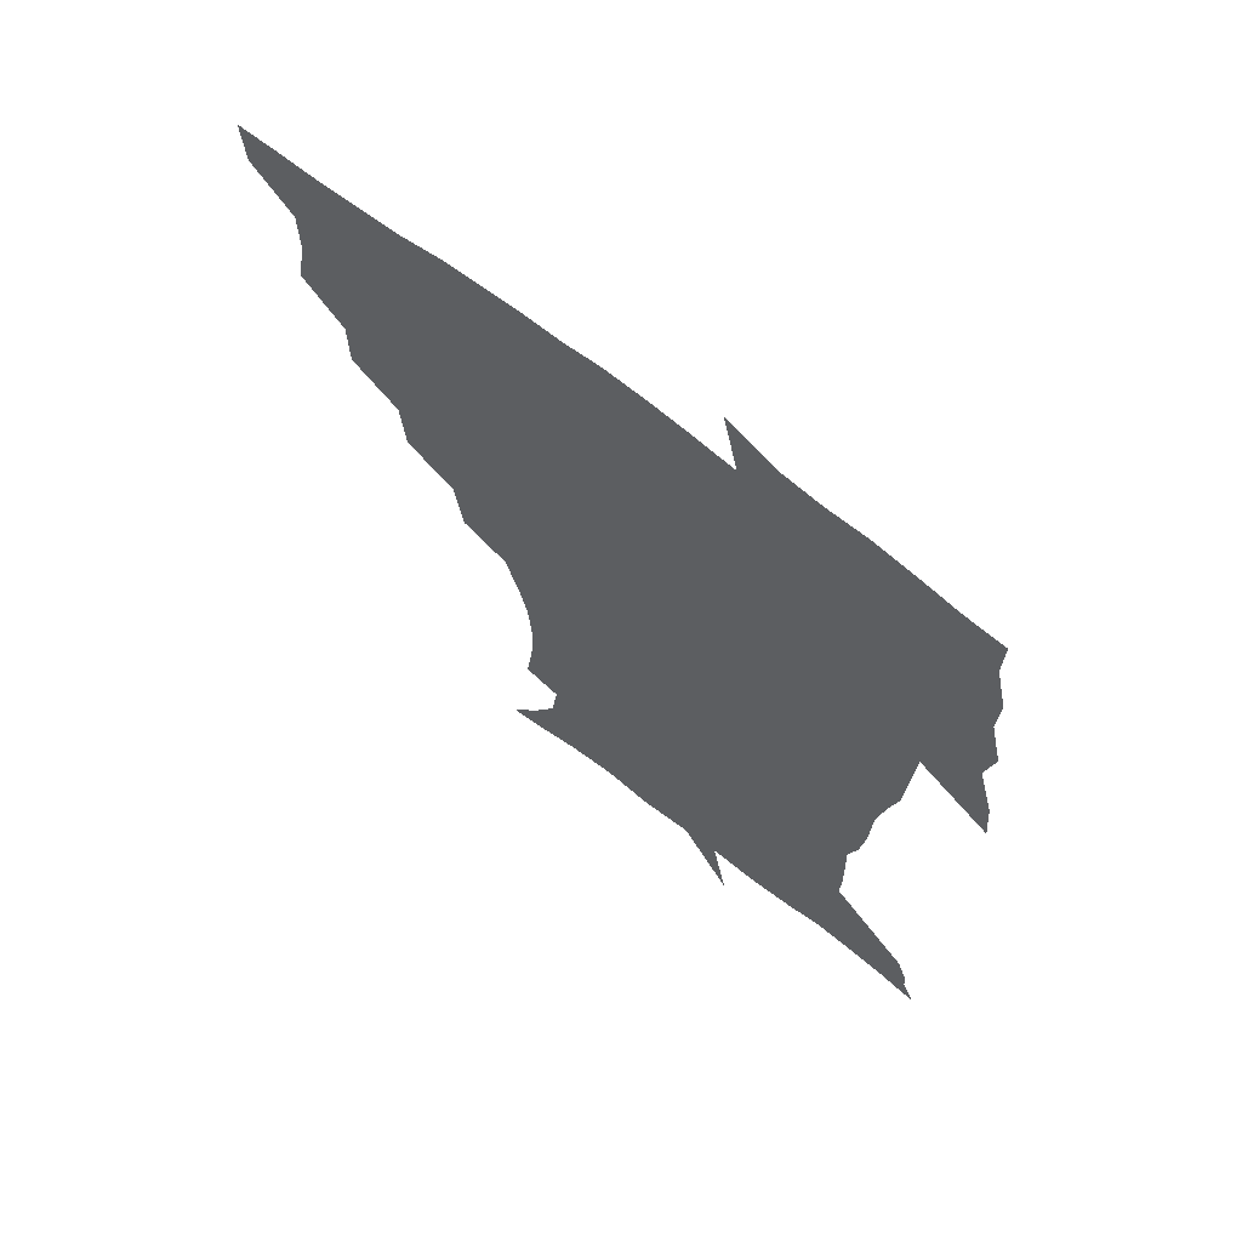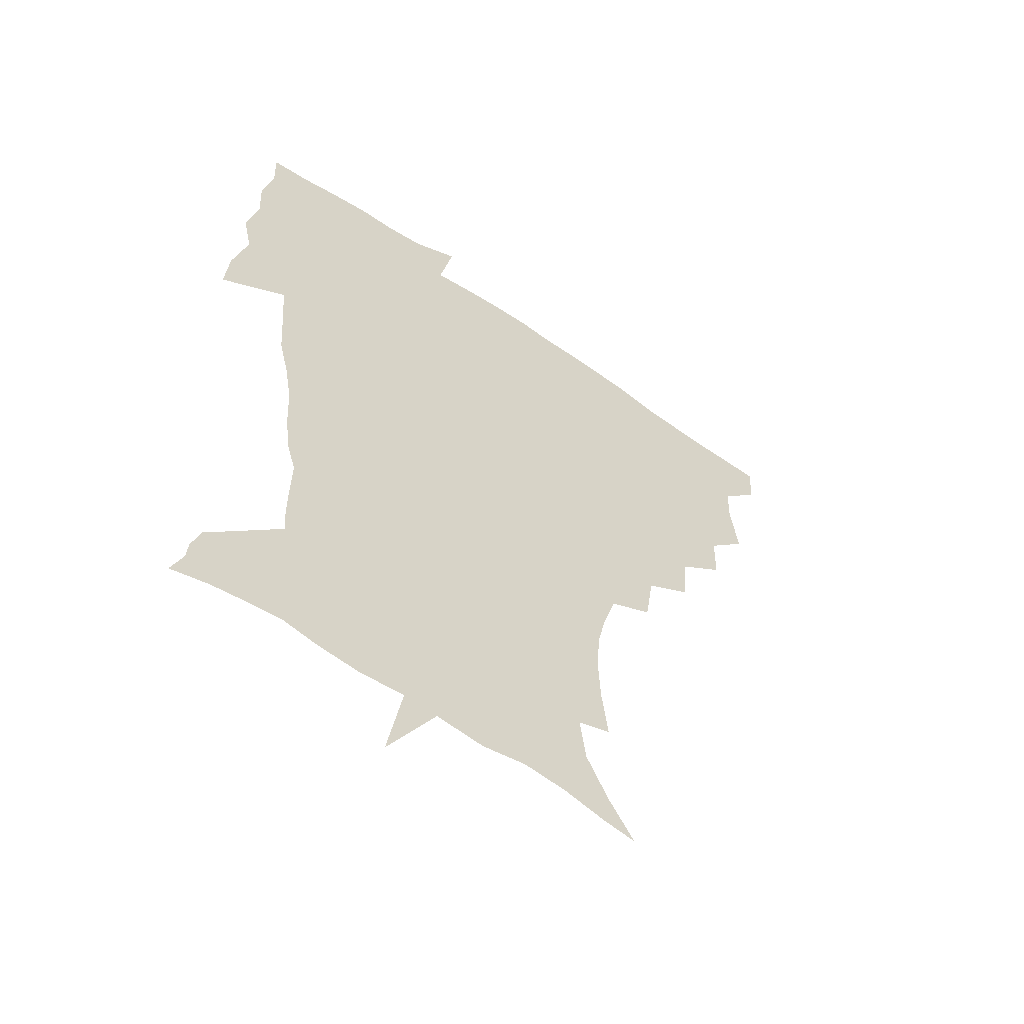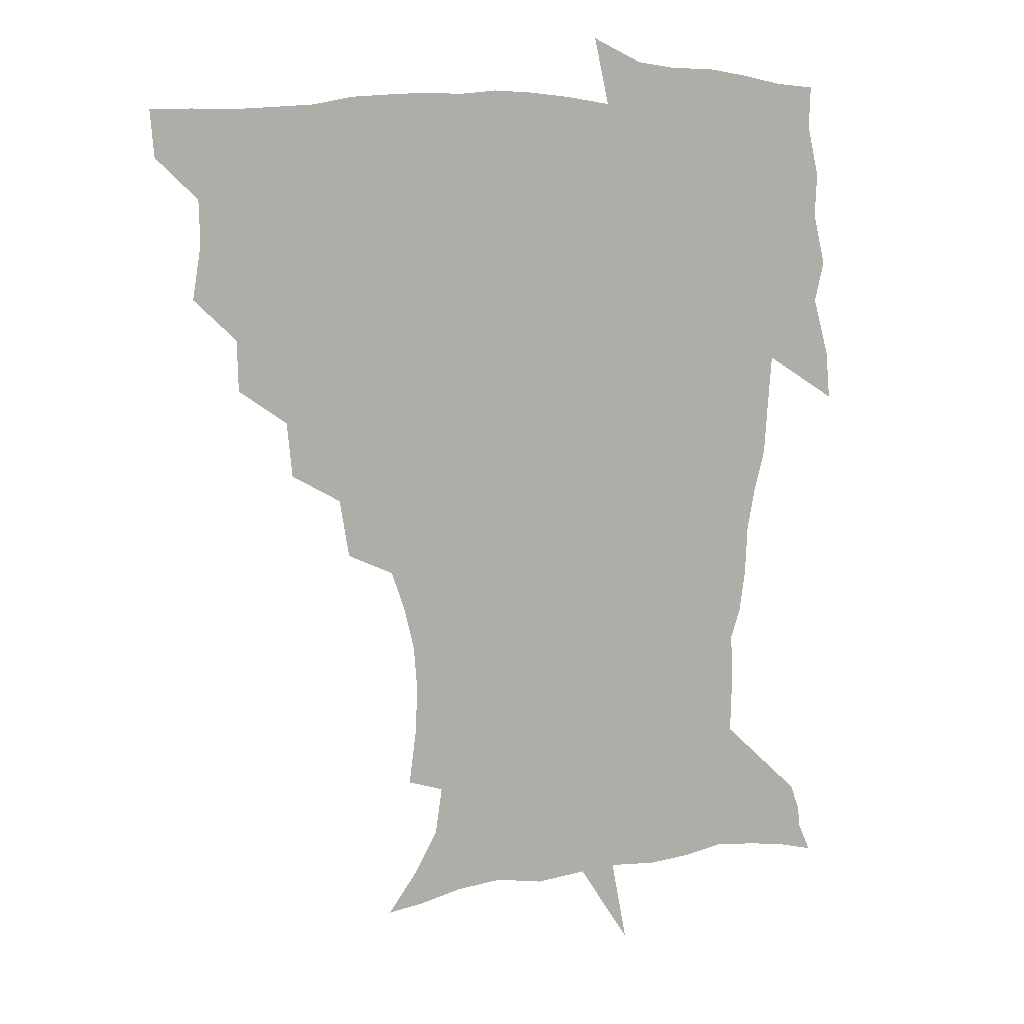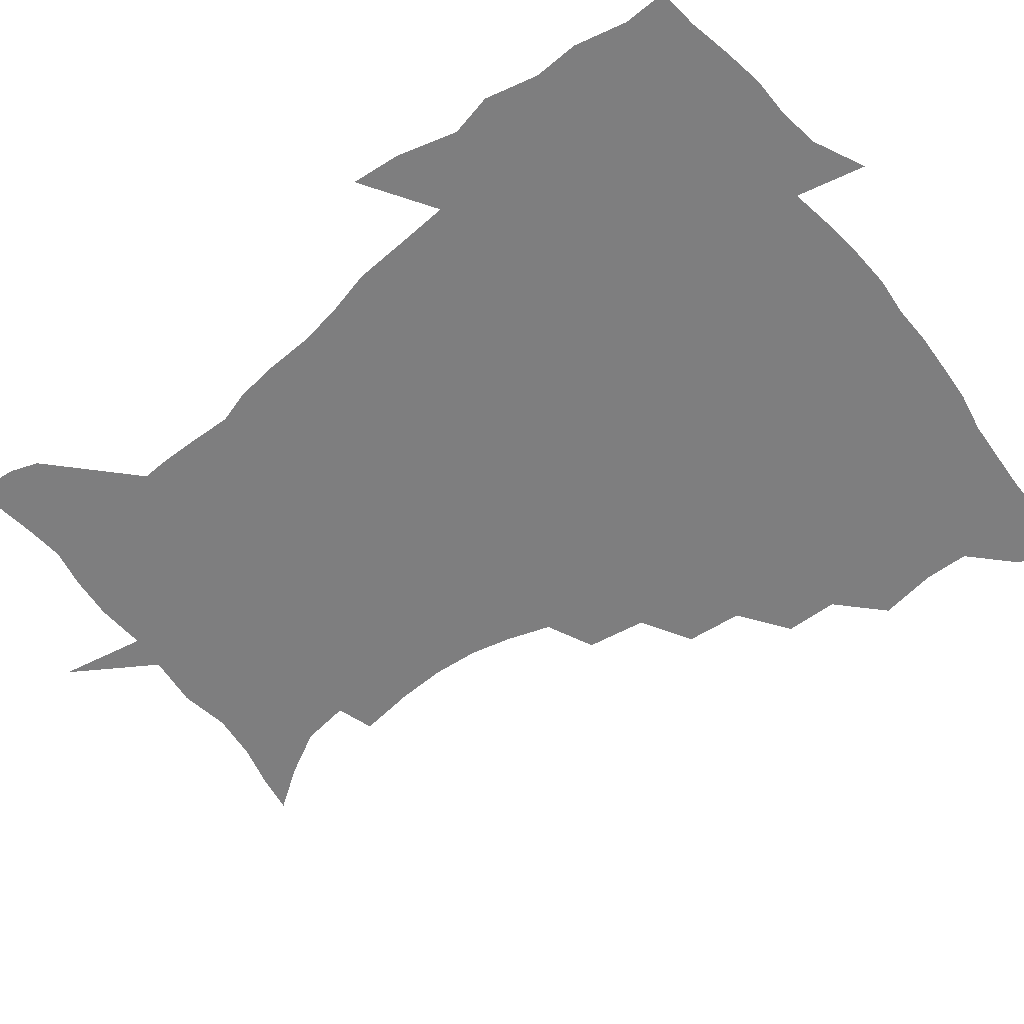
<metadata>
{"format":"obj","ext":"obj","renderer":"f3d","projection":"perspective","resolution":1024,"background":"white","views":[{"elev":66.6,"azim":38.3,"up":"+Y"},{"elev":-56.9,"azim":143.8,"up":"+Y"},{"elev":10.7,"azim":-20.4,"up":"+Y"},{"elev":-59.5,"azim":128.1,"up":"+Z"}]}
</metadata>
<code>
v 452.3 448.9 0
v 450.9 466.2 0
v 465.1 397 0
v 468.3 417.3 0
v 468 433.6 0
v 467.8 448.8 0
v 466.3 466.4 0
v 481.5 362.4 0
v 481.1 381.4 0
v 485 403.3 0
v 484.4 419.2 0
v 483.6 434.7 0
v 482.6 450.4 0
v 482 466.1 0
v 501.5 328.9 0
v 499.6 349.4 0
v 501.1 371.9 0
v 502 390.4 0
v 501.3 405.9 0
v 500.5 420.7 0
v 499.8 435.3 0
v 499.1 449.8 0
v 497.2 466.9 0
v 523.4 296.6 0
v 519.9 318.2 0
v 518.8 341 0
v 516.9 358 0
v 518 377.9 0
v 516.3 391.6 0
v 516 407.1 0
v 515.3 421.7 0
v 514.4 436.1 0
v 513.4 450.7 0
v 512 467.8 0
v 547 203.2 0
v 549.7 223.3 0
v 550.5 240.9 0
v 549.2 257.7 0
v 545.7 272.9 0
v 540.6 288.4 0
v 536.8 308.9 0
v 534.5 327.8 0
v 533.7 347.4 0
v 532.4 363 0
v 532.1 379.1 0
v 531.5 393.9 0
v 530.6 408.1 0
v 529.9 422.5 0
v 529 437.1 0
v 527.9 452.1 0
v 526.7 470.5 0
v 538.3 149.9 0
v 548.8 164.8 0
v 557.9 181.3 0
v 560.4 198.8 0
v 560.9 216.8 0
v 561.4 234.3 0
v 560.6 250.2 0
v 558.5 264.9 0
v 555.4 279.6 0
v 552.2 297.6 0
v 549.7 315.1 0
v 548.4 333.5 0
v 547.3 349 0
v 546.7 365.5 0
v 547.1 382 0
v 545.9 395.1 0
v 546.3 409.7 0
v 544.8 423.3 0
v 544.1 437.3 0
v 542.6 453.3 0
v 541 471.3 0
v 551.7 152 0
v 565.4 172.5 0
v 569.9 188.9 0
v 572.2 208 0
v 571.5 221.9 0
v 572.2 241.6 0
v 571.2 257.7 0
v 569.7 274.4 0
v 566.5 285.8 0
v 564.3 303.3 0
v 562.8 320.4 0
v 561.7 335.1 0
v 561.5 353.6 0
v 560.7 367.7 0
v 560.6 382.8 0
v 559.5 395.4 0
v 560.1 410.2 0
v 559.3 423.7 0
v 558.6 437.7 0
v 557.5 452.9 0
v 555.2 472 0
v 567.7 156.1 0
v 578.7 176.3 0
v 582.7 196.1 0
v 583.3 212.7 0
v 583.3 229.5 0
v 582.9 245.8 0
v 581.9 261.8 0
v 580.5 277.4 0
v 578.4 291.4 0
v 576.8 307.6 0
v 575.5 320.3 0
v 575.2 339.2 0
v 574.7 354.6 0
v 574.1 368.1 0
v 574.2 383.6 0
v 574.3 397.4 0
v 574 410.7 0
v 573.1 424.4 0
v 572.9 438 0
v 572.2 452 0
v 569.6 471.5 0
v 584.7 157.9 0
v 592.6 180.1 0
v 594.2 197.5 0
v 594.5 214.2 0
v 594.1 229.3 0
v 593.4 247.4 0
v 592.8 263 0
v 591.9 280.1 0
v 590.4 293.7 0
v 589.1 308.1 0
v 588.5 323.5 0
v 588.3 341.6 0
v 588.1 356.5 0
v 588 369.9 0
v 587.8 383.3 0
v 588.1 397.9 0
v 587.8 411.2 0
v 588 424.6 0
v 587.5 438.1 0
v 586.1 453.2 0
v 583.6 472.8 0
v 602.4 154.8 0
v 605.6 179.6 0
v 606.1 199.8 0
v 605.9 216.1 0
v 605.6 233 0
v 604.9 245.9 0
v 603.7 263.2 0
v 603.3 282.1 0
v 602.5 295.7 0
v 601.7 310 0
v 601.5 326.6 0
v 601.3 341.9 0
v 601.3 355.3 0
v 601.3 370.2 0
v 601.7 384.8 0
v 601.8 398.4 0
v 601.9 411.6 0
v 602.1 425 0
v 601.5 438.9 0
v 600.2 454.5 0
v 598.2 472 0
v 621.3 156.8 0
v 618.8 182.6 0
v 617.9 201 0
v 617.3 219.4 0
v 616.8 234 0
v 616.4 248.6 0
v 615.5 262.3 0
v 614.6 282.3 0
v 614.4 296.9 0
v 614.3 311.7 0
v 614.1 327.1 0
v 614.1 342.8 0
v 614.3 355.6 0
v 614.7 372.1 0
v 614.9 385 0
v 615.3 399.4 0
v 615.7 411.9 0
v 616.2 425 0
v 615.9 439 0
v 615 454.1 0
v 613.5 470.3 0
v 640.6 126.3 0
v 634.7 157.9 0
v 632.1 180.6 0
v 629.8 201 0
v 628.5 218.6 0
v 627.8 235.2 0
v 627.5 250.3 0
v 627.1 264 0
v 626.2 282.4 0
v 626.4 296.4 0
v 626.3 313.5 0
v 626.8 327 0
v 627 341.6 0
v 627.3 356.6 0
v 627.4 372.3 0
v 628.1 384.8 0
v 628.5 398.4 0
v 629.1 411.9 0
v 629.6 425.1 0
v 630.6 438.3 0
v 631.1 451.8 0
v 629.9 467.6 0
v 624.4 492.5 0
v 652.7 156.7 0
v 645.2 181.6 0
v 642 200 0
v 640.1 216.6 0
v 638.8 233.5 0
v 638.3 250 0
v 638.4 264.2 0
v 637.8 281.2 0
v 638.7 294.8 0
v 639 310 0
v 639.6 324.5 0
v 640.2 339.1 0
v 640.1 356 0
v 640.5 370.6 0
v 641.2 384 0
v 642.1 396.8 0
v 642.4 411.6 0
v 643.2 424.3 0
v 644.2 438.3 0
v 644.7 451.6 0
v 644.6 466 0
v 643.1 483.5 0
v 669 158.3 0
v 659.6 179.7 0
v 654.8 197.7 0
v 651.2 215.7 0
v 650.2 230.4 0
v 649.2 247.7 0
v 649.5 262.1 0
v 650.1 276.6 0
v 650.7 291.8 0
v 651.6 306.3 0
v 652.6 320.8 0
v 653.4 335.9 0
v 653.3 353.4 0
v 653.7 368.8 0
v 654.5 382.9 0
v 655 398 0
v 655.6 411.3 0
v 656.6 424.9 0
v 657.4 438 0
v 658.2 451.1 0
v 658.8 465.1 0
v 658.2 481.3 0
v 682.7 161.1 0
v 673.1 178.7 0
v 668.3 194.5 0
v 663.6 211.3 0
v 661.1 227.2 0
v 660.5 242.8 0
v 661.1 256.8 0
v 661.8 271.4 0
v 662.9 286.3 0
v 663.9 301.8 0
v 664.4 319.2 0
v 666 333.6 0
v 667.7 348.2 0
v 667.7 365.2 0
v 667.4 382.2 0
v 667.9 396.6 0
v 668.7 410.3 0
v 669.3 424.5 0
v 670.5 437.4 0
v 671.6 450.5 0
v 672.9 463.9 0
v 672.7 481.1 0
v 697.1 159.8 0
v 687.4 175.9 0
v 684.2 188 0
v 676.4 206.7 0
v 673.1 220.6 0
v 672.6 234.8 0
v 672.2 250.6 0
v 673.1 265 0
v 675.8 277.6 0
v 676.2 295.2 0
v 678.2 310.4 0
v 680.6 325.2 0
v 682.2 341.8 0
v 682 360.4 0
v 681.3 378.5 0
v 682.1 393.1 0
v 681.5 408.9 0
v 682.5 422.6 0
v 683.1 436.8 0
v 684.8 449.5 0
v 686.5 462.6 0
v 687.8 478.6 0
v 710.5 158 0
v 703.2 171.2 0
v 699.4 182.4 0
v 695.8 194 0
v 687.2 211 0
v 687.8 220.3 0
v 687.7 234.2 0
v 687.2 250.5 0
v 690.7 262.1 0
v 692.8 277.4 0
v 693.6 295.6 0
v 696.5 311.7 0
v 700.4 327.4 0
v 701.7 346.5 0
v 703.1 365.9 0
v 699.2 385.9 0
v 697.7 403 0
v 695.8 420.1 0
v 696.6 434.2 0
v 697.4 448.1 0
v 700.3 461.1 0
v 703.1 475.3 0
v 725.5 154.3 0
v 720.8 165.1 0
v 720.2 172.6 0
v 716.7 182.6 0
v 729.7 348.7 0
v 728.1 366.7 0
v 722.1 388.5 0
v 725.6 403.7 0
v 721 423.1 0
v 721.7 439.2 0
v 717.4 458.1 0
v 717.8 473.9 0
v 721 496 0
f 5 6 1
f 1 6 2
f 6 7 2
f 9 10 3
f 3 10 4
f 10 11 4
f 4 11 5
f 11 12 5
f 5 12 6
f 12 13 6
f 6 13 7
f 13 14 7
f 16 17 8
f 8 17 9
f 17 18 9
f 9 18 10
f 18 19 10
f 10 19 11
f 19 20 11
f 11 20 12
f 20 21 12
f 12 21 13
f 21 22 13
f 13 22 14
f 22 23 14
f 25 26 15
f 15 26 16
f 26 27 16
f 16 27 17
f 27 28 17
f 17 28 18
f 28 29 18
f 18 29 19
f 29 30 19
f 19 30 20
f 30 31 20
f 20 31 21
f 31 32 21
f 21 32 22
f 32 33 22
f 22 33 23
f 33 34 23
f 40 41 24
f 24 41 25
f 41 42 25
f 25 42 26
f 42 43 26
f 26 43 27
f 43 44 27
f 27 44 28
f 44 45 28
f 28 45 29
f 45 46 29
f 29 46 30
f 46 47 30
f 30 47 31
f 47 48 31
f 31 48 32
f 48 49 32
f 32 49 33
f 49 50 33
f 33 50 34
f 50 51 34
f 55 56 35
f 35 56 36
f 56 57 36
f 36 57 37
f 57 58 37
f 37 58 38
f 58 59 38
f 38 59 39
f 59 60 39
f 39 60 40
f 60 61 40
f 40 61 41
f 61 62 41
f 41 62 42
f 62 63 42
f 42 63 43
f 63 64 43
f 43 64 44
f 64 65 44
f 44 65 45
f 65 66 45
f 45 66 46
f 66 67 46
f 46 67 47
f 67 68 47
f 47 68 48
f 68 69 48
f 48 69 49
f 69 70 49
f 49 70 50
f 70 71 50
f 50 71 51
f 71 72 51
f 52 73 53
f 73 74 53
f 53 74 54
f 74 75 54
f 54 75 55
f 75 76 55
f 55 76 56
f 76 77 56
f 56 77 57
f 77 78 57
f 57 78 58
f 78 79 58
f 58 79 59
f 79 80 59
f 59 80 60
f 80 81 60
f 60 81 61
f 81 82 61
f 61 82 62
f 82 83 62
f 62 83 63
f 83 84 63
f 63 84 64
f 84 85 64
f 64 85 65
f 85 86 65
f 65 86 66
f 86 87 66
f 66 87 67
f 87 88 67
f 67 88 68
f 88 89 68
f 68 89 69
f 89 90 69
f 69 90 70
f 90 91 70
f 70 91 71
f 91 92 71
f 71 92 72
f 92 93 72
f 73 94 74
f 94 95 74
f 74 95 75
f 95 96 75
f 75 96 76
f 96 97 76
f 76 97 77
f 97 98 77
f 77 98 78
f 98 99 78
f 78 99 79
f 99 100 79
f 79 100 80
f 100 101 80
f 80 101 81
f 101 102 81
f 81 102 82
f 102 103 82
f 82 103 83
f 103 104 83
f 83 104 84
f 104 105 84
f 84 105 85
f 105 106 85
f 85 106 86
f 106 107 86
f 86 107 87
f 107 108 87
f 87 108 88
f 108 109 88
f 88 109 89
f 109 110 89
f 89 110 90
f 110 111 90
f 90 111 91
f 111 112 91
f 91 112 92
f 112 113 92
f 92 113 93
f 113 114 93
f 94 115 95
f 115 116 95
f 95 116 96
f 116 117 96
f 96 117 97
f 117 118 97
f 97 118 98
f 118 119 98
f 98 119 99
f 119 120 99
f 99 120 100
f 120 121 100
f 100 121 101
f 121 122 101
f 101 122 102
f 122 123 102
f 102 123 103
f 123 124 103
f 103 124 104
f 124 125 104
f 104 125 105
f 125 126 105
f 105 126 106
f 126 127 106
f 106 127 107
f 127 128 107
f 107 128 108
f 128 129 108
f 108 129 109
f 129 130 109
f 109 130 110
f 130 131 110
f 110 131 111
f 131 132 111
f 111 132 112
f 132 133 112
f 112 133 113
f 133 134 113
f 113 134 114
f 134 135 114
f 115 136 116
f 136 137 116
f 116 137 117
f 137 138 117
f 117 138 118
f 138 139 118
f 118 139 119
f 139 140 119
f 119 140 120
f 140 141 120
f 120 141 121
f 141 142 121
f 121 142 122
f 142 143 122
f 122 143 123
f 143 144 123
f 123 144 124
f 144 145 124
f 124 145 125
f 145 146 125
f 125 146 126
f 146 147 126
f 126 147 127
f 147 148 127
f 127 148 128
f 148 149 128
f 128 149 129
f 149 150 129
f 129 150 130
f 150 151 130
f 130 151 131
f 151 152 131
f 131 152 132
f 152 153 132
f 132 153 133
f 153 154 133
f 133 154 134
f 154 155 134
f 134 155 135
f 155 156 135
f 136 157 137
f 157 158 137
f 137 158 138
f 158 159 138
f 138 159 139
f 159 160 139
f 139 160 140
f 160 161 140
f 140 161 141
f 161 162 141
f 141 162 142
f 162 163 142
f 142 163 143
f 163 164 143
f 143 164 144
f 164 165 144
f 144 165 145
f 165 166 145
f 145 166 146
f 166 167 146
f 146 167 147
f 167 168 147
f 147 168 148
f 168 169 148
f 148 169 149
f 169 170 149
f 149 170 150
f 170 171 150
f 150 171 151
f 171 172 151
f 151 172 152
f 172 173 152
f 152 173 153
f 173 174 153
f 153 174 154
f 174 175 154
f 154 175 155
f 175 176 155
f 155 176 156
f 176 177 156
f 178 179 157
f 157 179 158
f 179 180 158
f 158 180 159
f 180 181 159
f 159 181 160
f 181 182 160
f 160 182 161
f 182 183 161
f 161 183 162
f 183 184 162
f 162 184 163
f 184 185 163
f 163 185 164
f 185 186 164
f 164 186 165
f 186 187 165
f 165 187 166
f 187 188 166
f 166 188 167
f 188 189 167
f 167 189 168
f 189 190 168
f 168 190 169
f 190 191 169
f 169 191 170
f 191 192 170
f 170 192 171
f 192 193 171
f 171 193 172
f 193 194 172
f 172 194 173
f 194 195 173
f 173 195 174
f 195 196 174
f 174 196 175
f 196 197 175
f 175 197 176
f 197 198 176
f 176 198 177
f 198 199 177
f 179 201 180
f 201 202 180
f 180 202 181
f 202 203 181
f 181 203 182
f 203 204 182
f 182 204 183
f 204 205 183
f 183 205 184
f 205 206 184
f 184 206 185
f 206 207 185
f 185 207 186
f 207 208 186
f 186 208 187
f 208 209 187
f 187 209 188
f 209 210 188
f 188 210 189
f 210 211 189
f 189 211 190
f 211 212 190
f 190 212 191
f 212 213 191
f 191 213 192
f 213 214 192
f 192 214 193
f 214 215 193
f 193 215 194
f 215 216 194
f 194 216 195
f 216 217 195
f 195 217 196
f 217 218 196
f 196 218 197
f 218 219 197
f 197 219 198
f 219 220 198
f 198 220 199
f 220 221 199
f 199 221 200
f 221 222 200
f 201 223 202
f 223 224 202
f 202 224 203
f 224 225 203
f 203 225 204
f 225 226 204
f 204 226 205
f 226 227 205
f 205 227 206
f 227 228 206
f 206 228 207
f 228 229 207
f 207 229 208
f 229 230 208
f 208 230 209
f 230 231 209
f 209 231 210
f 231 232 210
f 210 232 211
f 232 233 211
f 211 233 212
f 233 234 212
f 212 234 213
f 234 235 213
f 213 235 214
f 235 236 214
f 214 236 215
f 236 237 215
f 215 237 216
f 237 238 216
f 216 238 217
f 238 239 217
f 217 239 218
f 239 240 218
f 218 240 219
f 240 241 219
f 219 241 220
f 241 242 220
f 220 242 221
f 242 243 221
f 221 243 222
f 243 244 222
f 223 245 224
f 245 246 224
f 224 246 225
f 246 247 225
f 225 247 226
f 247 248 226
f 226 248 227
f 248 249 227
f 227 249 228
f 249 250 228
f 228 250 229
f 250 251 229
f 229 251 230
f 251 252 230
f 230 252 231
f 252 253 231
f 231 253 232
f 253 254 232
f 232 254 233
f 254 255 233
f 233 255 234
f 255 256 234
f 234 256 235
f 256 257 235
f 235 257 236
f 257 258 236
f 236 258 237
f 258 259 237
f 237 259 238
f 259 260 238
f 238 260 239
f 260 261 239
f 239 261 240
f 261 262 240
f 240 262 241
f 262 263 241
f 241 263 242
f 263 264 242
f 242 264 243
f 264 265 243
f 243 265 244
f 265 266 244
f 245 267 246
f 267 268 246
f 246 268 247
f 268 269 247
f 247 269 248
f 269 270 248
f 248 270 249
f 270 271 249
f 249 271 250
f 271 272 250
f 250 272 251
f 272 273 251
f 251 273 252
f 273 274 252
f 252 274 253
f 274 275 253
f 253 275 254
f 275 276 254
f 254 276 255
f 276 277 255
f 255 277 256
f 277 278 256
f 256 278 257
f 278 279 257
f 257 279 258
f 279 280 258
f 258 280 259
f 280 281 259
f 259 281 260
f 281 282 260
f 260 282 261
f 282 283 261
f 261 283 262
f 283 284 262
f 262 284 263
f 284 285 263
f 263 285 264
f 285 286 264
f 264 286 265
f 286 287 265
f 265 287 266
f 287 288 266
f 267 289 268
f 289 290 268
f 268 290 269
f 290 291 269
f 269 291 270
f 291 292 270
f 270 292 271
f 292 293 271
f 271 293 272
f 293 294 272
f 272 294 273
f 294 295 273
f 273 295 274
f 295 296 274
f 274 296 275
f 296 297 275
f 275 297 276
f 297 298 276
f 276 298 277
f 298 299 277
f 277 299 278
f 299 300 278
f 278 300 279
f 300 301 279
f 279 301 280
f 301 302 280
f 280 302 281
f 302 303 281
f 281 303 282
f 303 304 282
f 282 304 283
f 304 305 283
f 283 305 284
f 305 306 284
f 284 306 285
f 306 307 285
f 285 307 286
f 307 308 286
f 286 308 287
f 308 309 287
f 287 309 288
f 309 310 288
f 289 311 290
f 311 312 290
f 290 312 291
f 312 313 291
f 291 313 292
f 313 314 292
f 292 314 293
f 303 315 304
f 315 316 304
f 304 316 305
f 316 317 305
f 305 317 306
f 317 318 306
f 306 318 307
f 318 319 307
f 307 319 308
f 319 320 308
f 308 320 309
f 320 321 309
f 309 321 310
f 321 322 310

</code>
